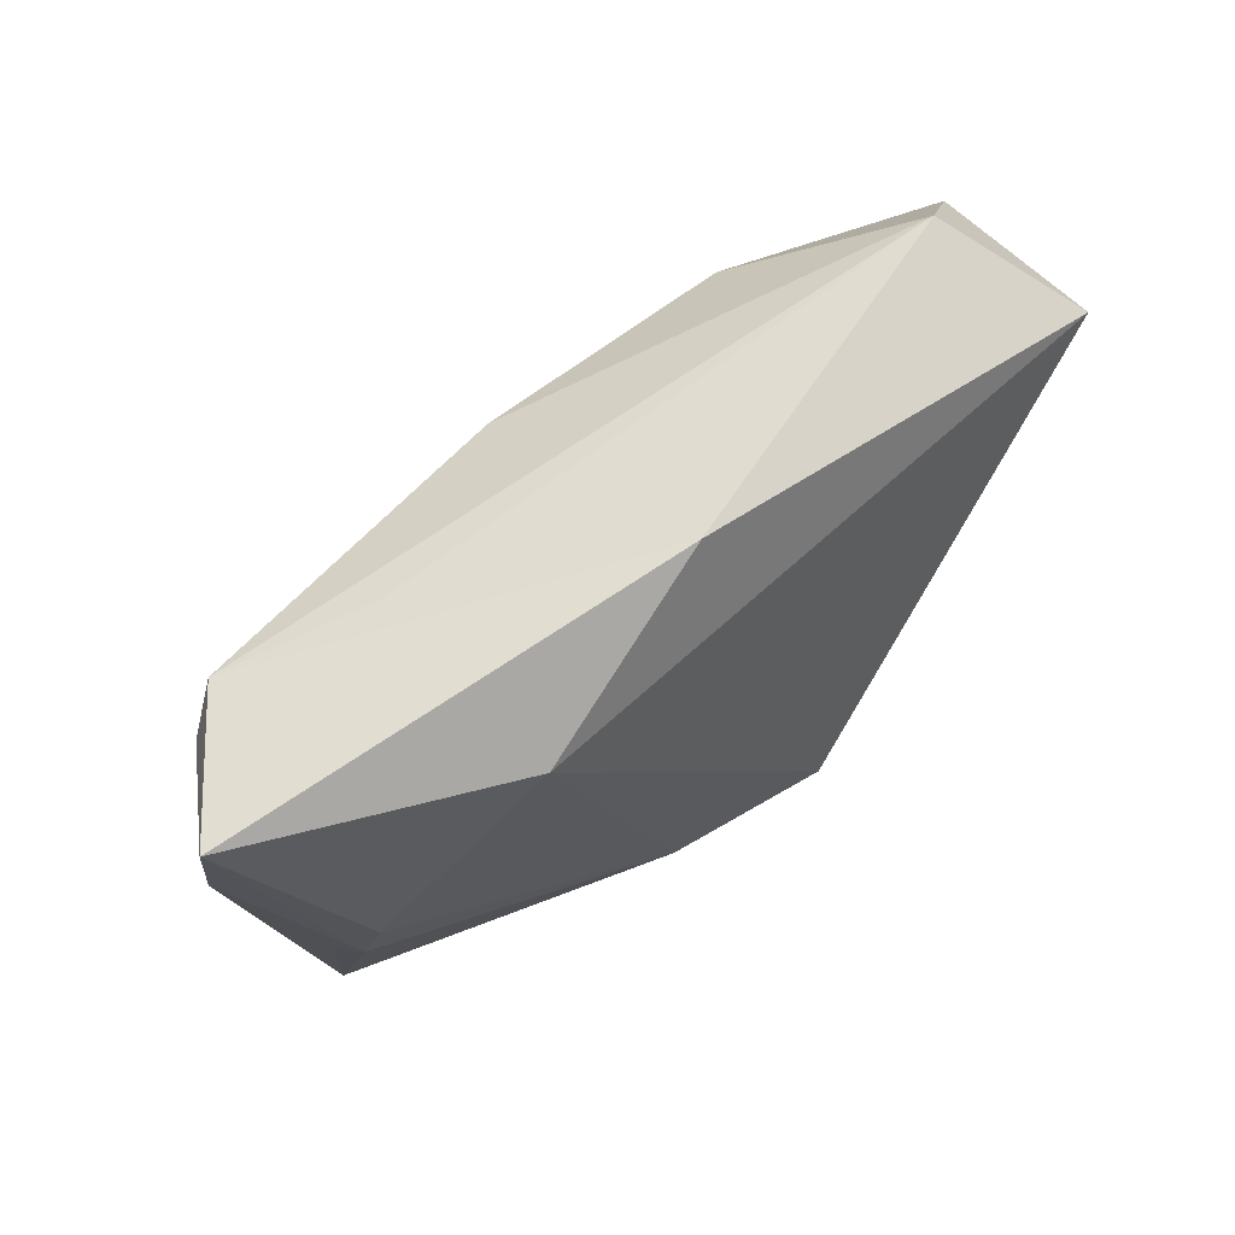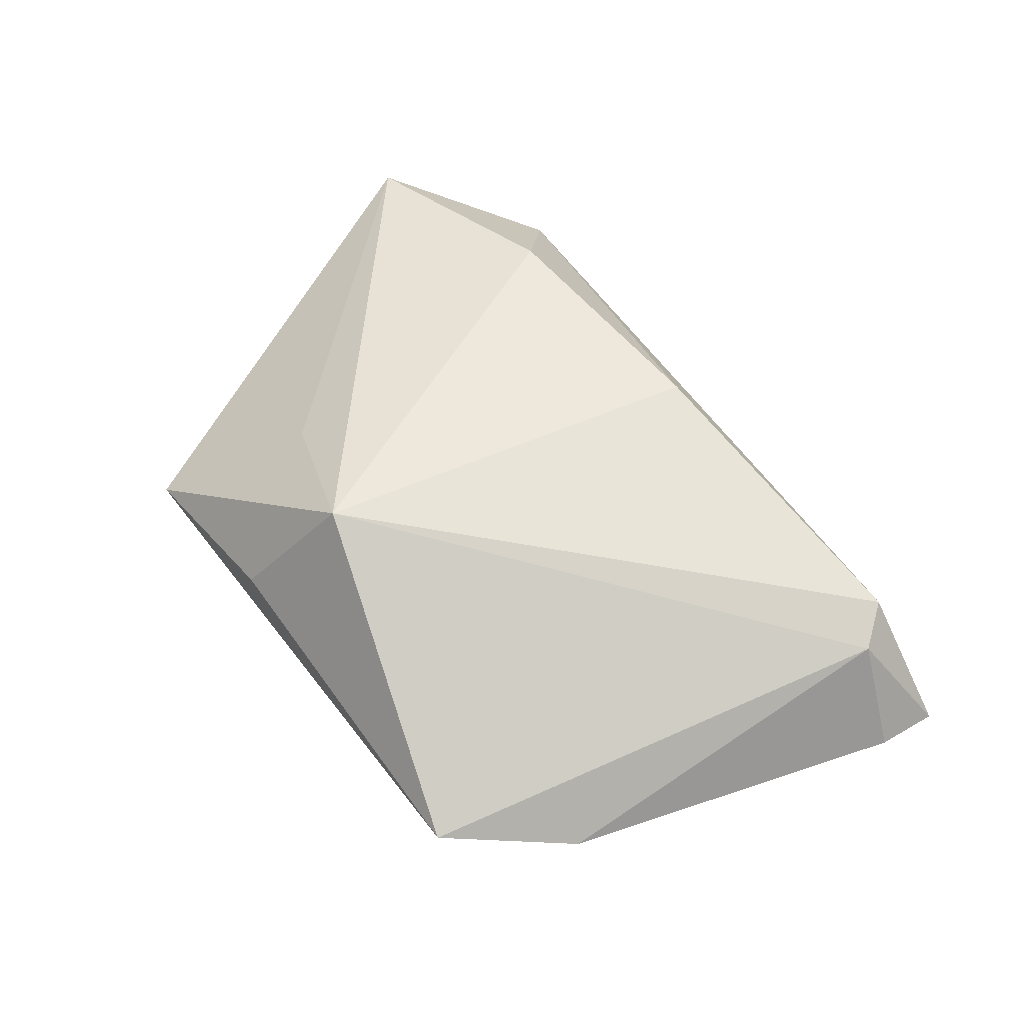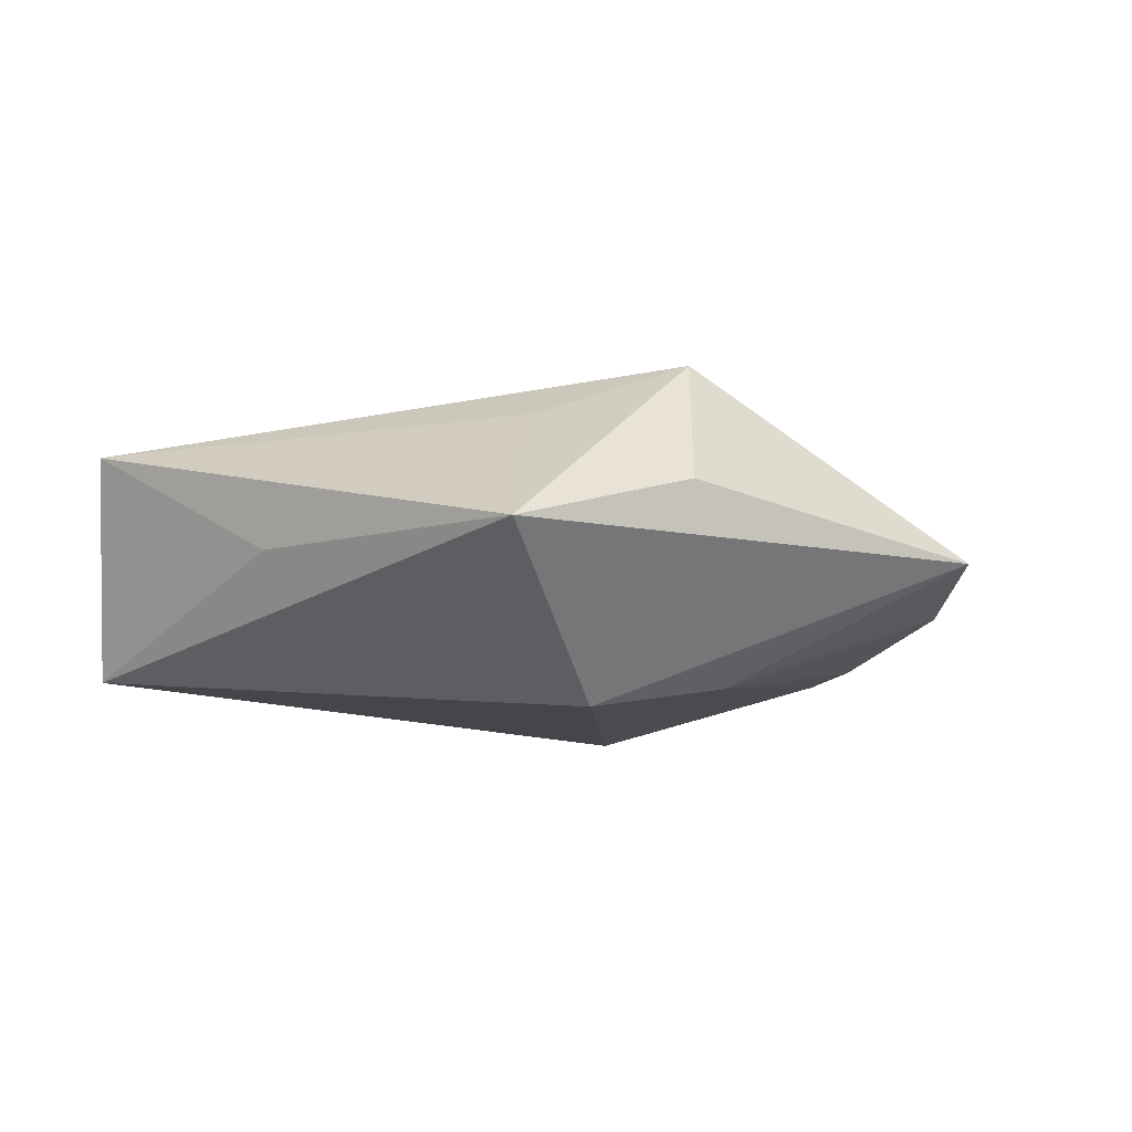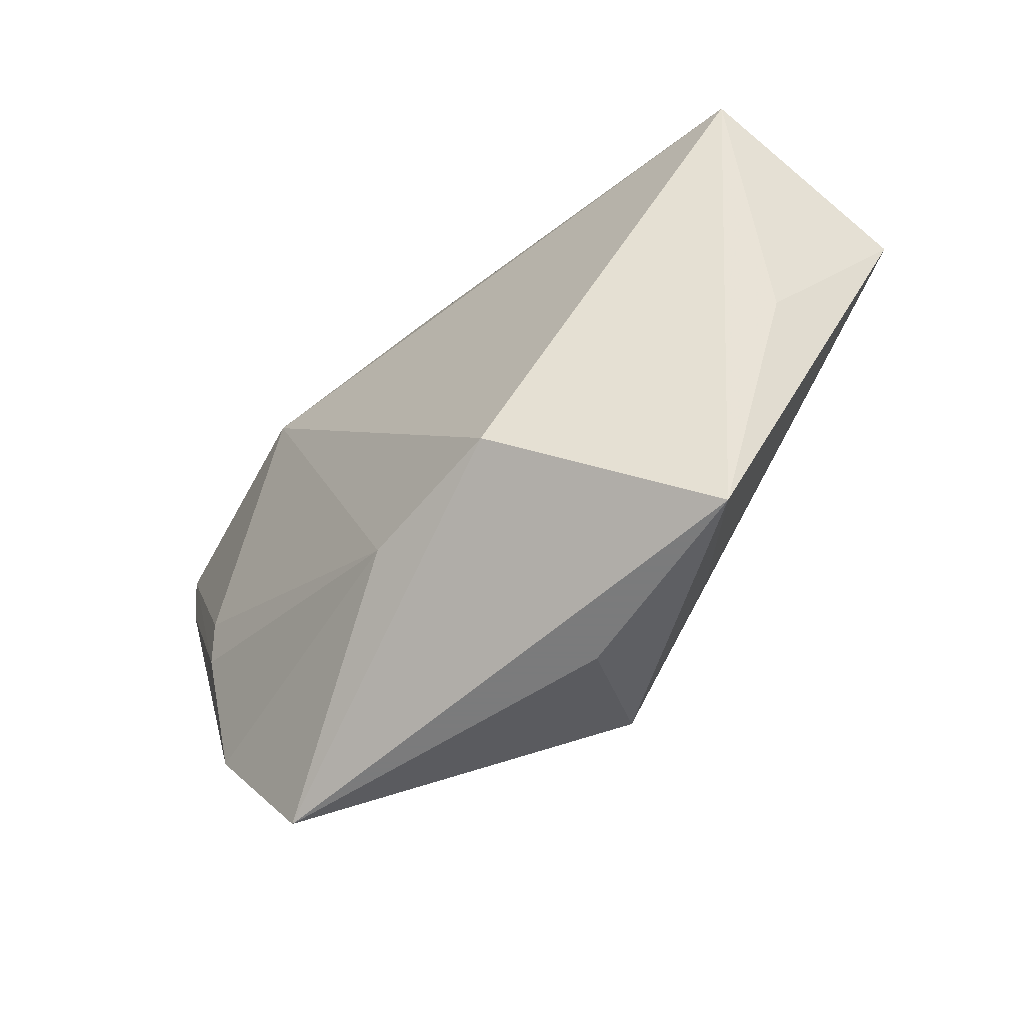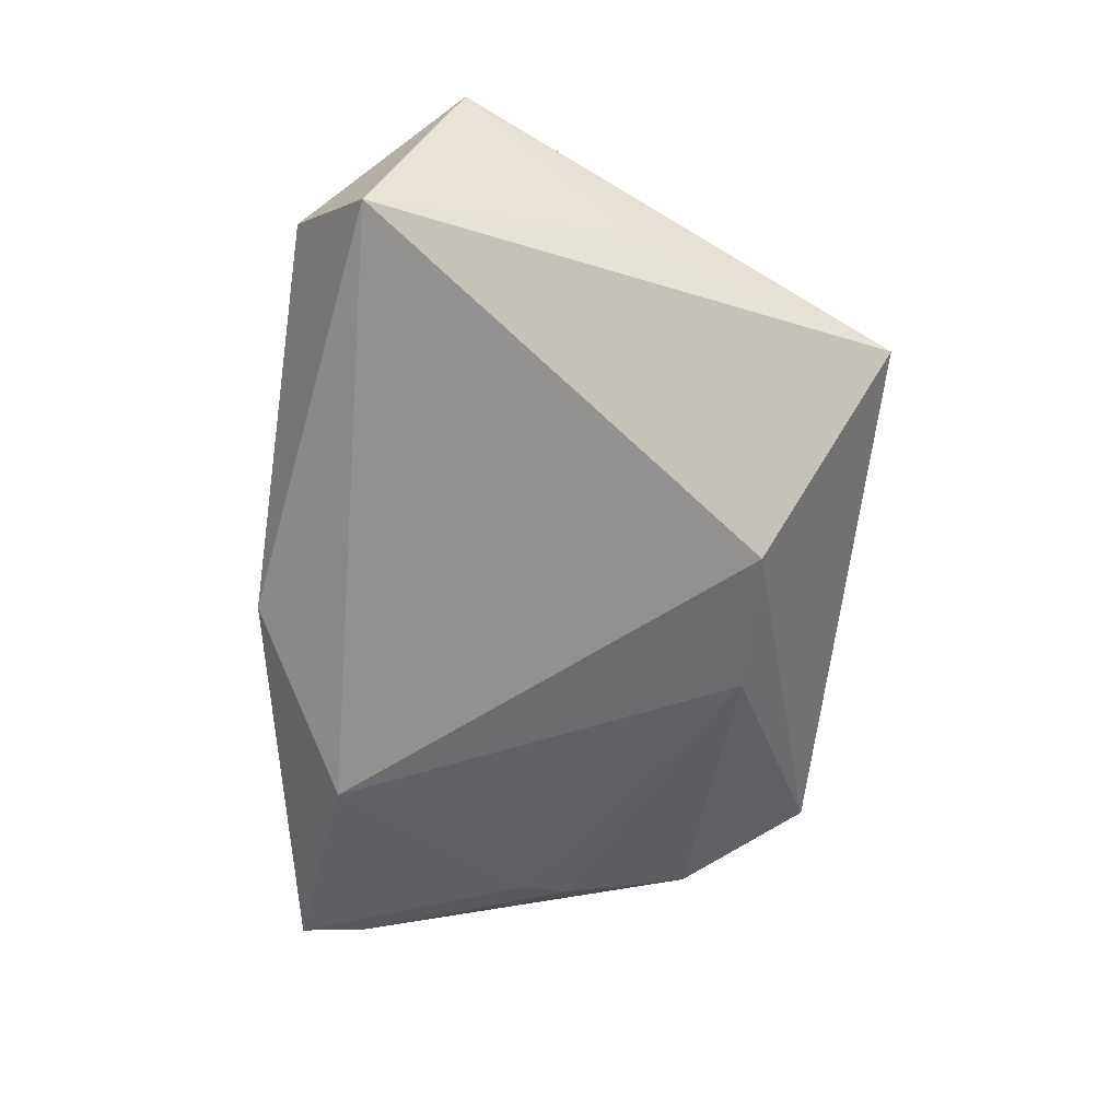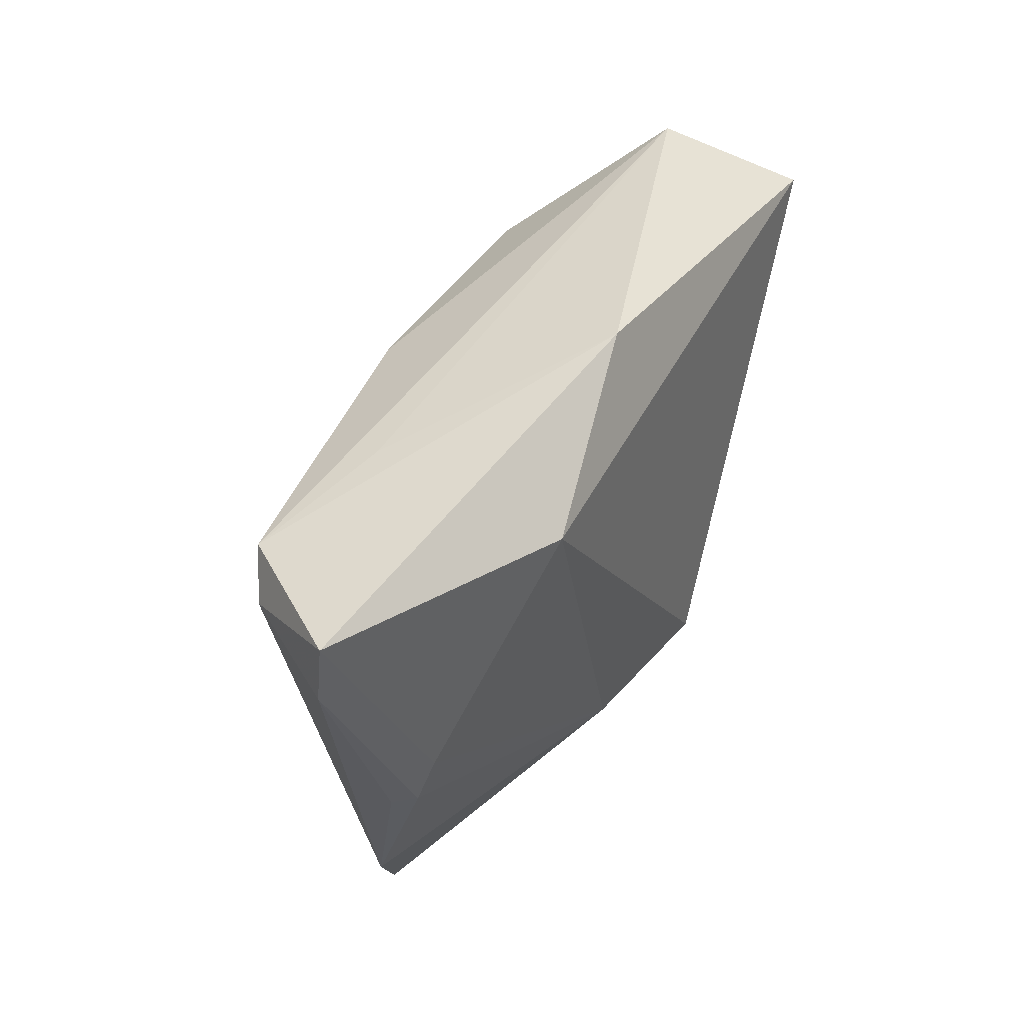
<metadata>
{"format":"obj","ext":"obj","renderer":"f3d","projection":"perspective","resolution":1024,"background":"white","views":[{"elev":59.2,"azim":139.9,"up":"+Y"},{"elev":54.9,"azim":53.9,"up":"+Z"},{"elev":-9.0,"azim":-36.2,"up":"+Z"},{"elev":-58.4,"azim":-138.6,"up":"+Y"},{"elev":-62.7,"azim":-96.1,"up":"+Z"},{"elev":42.4,"azim":118.8,"up":"+Y"}]}
</metadata>
<code>
v -0.01194 -0.02656 -0.01959
v 0.05096 -0.007844 -0.007793
v 0.008533 -0.02722 -0.01633
v -0.03395 -0.04167 -0.0005607
v 0.04919 0.02669 0.009827
v -0.04625 -0.006737 -0.001068
v 0.04698 -0.002248 -0.0118
v 0.0484 -0.008397 -0.01009
v 0.007074 0.02359 0.01787
v -0.04222 0.03548 0.001369
v 0.0488 -0.02547 -0.004074
v -0.007792 -0.04167 0.00668
v 0.0532 0.02154 0.007549
v 0.03117 0.0296 0.004436
v 0.004771 0.03655 -0.01423
v 0.03868 -0.04167 0.0007382
v -0.05164 0.02655 -0.0147
v -0.05767 0.01596 0.01267
v 0.06138 0.01998 -0.005813
v 0.06167 0.02861 -0.006838
v 0.000107 -0.03135 0.02367
v -0.02659 0.02182 0.01863
v -0.01918 -0.0248 0.0161
v 0.02901 0.02424 -0.01959
f 10 17 18
f 6 4 18
f 18 17 6
f 6 17 4
f 4 17 1
f 18 4 23
f 23 21 18
f 4 21 23
f 17 10 15
f 5 9 21
f 10 9 5
f 22 10 18
f 22 9 10
f 18 21 22
f 21 9 22
f 24 1 17
f 17 15 24
f 14 15 10
f 10 5 14
f 14 5 15
f 2 8 19
f 13 5 21
f 4 1 16
f 16 13 21
f 20 7 24
f 20 24 15
f 19 8 20
f 8 7 20
f 15 5 20
f 20 13 19
f 5 13 20
f 3 16 1
f 3 7 8
f 1 24 3
f 24 7 3
f 12 21 4
f 4 16 12
f 12 16 21
f 11 3 8
f 16 3 11
f 8 2 11
f 11 2 19
f 19 13 11
f 13 16 11

</code>
